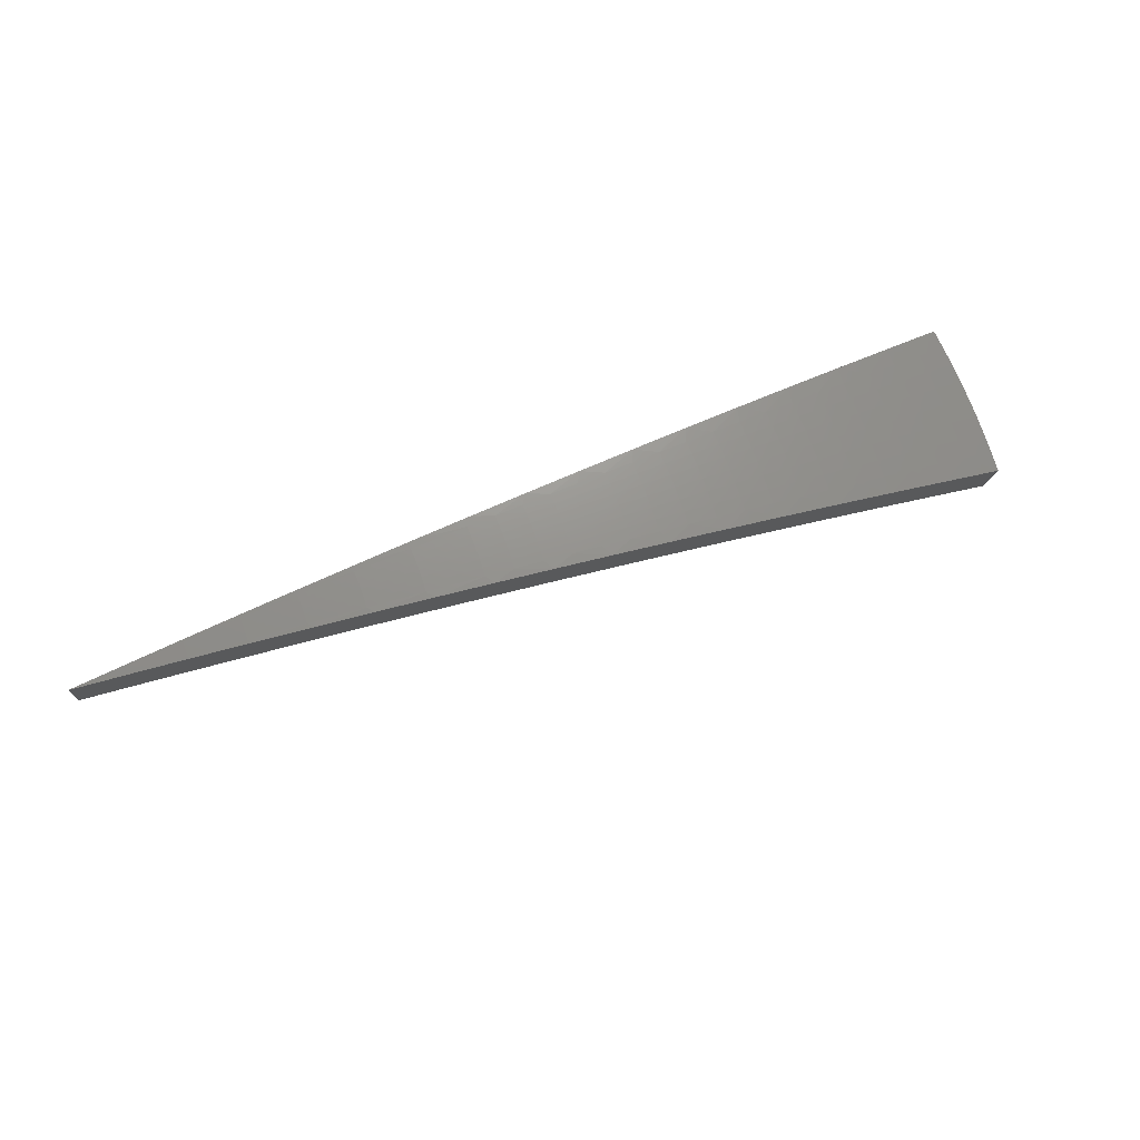
<metadata>
{"format":"stl","ext":"stl","renderer":"f3d","projection":"perspective","resolution":1024,"background":"white","views":[{"elev":73.3,"azim":-35.4,"up":"+Z"}]}
</metadata>
<code>
# stl→obj: 416 verts, 828 faces
v 1.831 -0.3229 11.26
v 1.952 -0.3442 11.24
v 1.885 -0.3741 11.25
v 1.944 -0.3867 11.24
v 1.877 -0.4144 11.25
v 1.935 -0.429 11.24
v 1.867 -0.4547 11.25
v 1.925 -0.4711 11.24
v 1.856 -0.4951 11.25
v 1.914 -0.513 11.24
v 1.844 -0.5355 11.25
v 1.903 -0.5546 11.24
v 1.831 -0.5758 11.25
v 1.89 -0.596 11.24
v 1.818 -0.6161 11.25
v 1.877 -0.637 11.24
v 1.862 -0.6778 11.24
v 1.747 -0.636 11.26
v 1.758 -0.5958 11.26
v 1.771 -0.5569 11.26
v 1.784 -0.5178 11.26
v 1.795 -0.4788 11.26
v 1.805 -0.4397 11.26
v 1.815 -0.4007 11.26
v 1.823 -0.3617 11.26
v 1.761 -0.3495 11.27
v 1.711 -0.3016 11.28
v 1.699 -0.3372 11.28
v 1.638 -0.3249 11.29
v 1.63 -0.3599 11.29
v 1.568 -0.3463 11.3
v 1.56 -0.38 11.3
v 1.499 -0.3651 11.31
v 1.49 -0.3976 11.31
v 1.43 -0.3814 11.32
v 1.421 -0.4125 11.32
v 1.36 -0.395 11.33
v 1.351 -0.4247 11.33
v 1.291 -0.4059 11.34
v 1.281 -0.4343 11.34
v 1.222 -0.4142 11.35
v 1.285 -0.4678 11.34
v 1.169 -0.4256 11.35
v 1.698 -0.5755 11.27
v 1.632 -0.5941 11.28
v 1.638 -0.5553 11.28
v 1.579 -0.5351 11.29
v 1.651 -0.519 11.28
v 1.591 -0.5001 11.29
v 1.662 -0.4827 11.28
v 1.602 -0.4651 11.29
v 1.673 -0.4463 11.28
v 1.612 -0.43 11.29
v 1.683 -0.4099 11.28
v 1.621 -0.3949 11.29
v 1.692 -0.3735 11.28
v 1.517 -0.5521 11.3
v 1.519 -0.5149 11.3
v 1.531 -0.4812 11.3
v 1.541 -0.4475 11.3
v 1.551 -0.4138 11.3
v 1.46 -0.4947 11.31
v 1.401 -0.51 11.32
v 1.4 -0.4746 11.32
v 1.341 -0.4544 11.33
v 1.411 -0.4435 11.32
v 1.053 -0.3833 11.37
v 1.104 -0.3742 11.36
v 1.163 -0.3942 11.35
v 1.232 -0.3872 11.35
v 1.3 -0.3775 11.34
v 1.369 -0.3652 11.33
v 1.438 -0.3503 11.32
v 1.507 -0.3327 11.31
v 1.576 -0.3126 11.3
v 1.59 -0.2803 11.3
v 0.9365 -0.3409 11.38
v 0.9861 -0.3342 11.37
v 1.045 -0.3542 11.37
v 1.112 -0.3497 11.36
v 1.172 -0.3684 11.35
v 1.18 -0.3426 11.35
v 1.24 -0.3601 11.35
v 1.248 -0.3329 11.35
v 1.308 -0.349 11.34
v 1.316 -0.3206 11.34
v 1.377 -0.3354 11.33
v 1.384 -0.3056 11.33
v 1.446 -0.3192 11.32
v 1.452 -0.2881 11.32
v 1.514 -0.3004 11.31
v 1.468 -0.2589 11.32
v 0.82 -0.2984 11.39
v 0.8685 -0.2944 11.39
v 0.9272 -0.3143 11.38
v 0.9935 -0.3124 11.37
v 1.053 -0.331 11.37
v 1.06 -0.3078 11.37
v 1.12 -0.3252 11.36
v 1.127 -0.3007 11.36
v 1.188 -0.3168 11.35
v 1.194 -0.291 11.35
v 1.255 -0.3058 11.35
v 1.262 -0.2786 11.35
v 1.323 -0.2921 11.34
v 1.329 -0.2637 11.34
v 1.391 -0.2759 11.33
v 1.347 -0.2375 11.34
v 0.8099 -0.2745 11.39
v 0.7032 -0.2559 11.4
v 0.6928 -0.2348 11.4
v 0.5863 -0.2134 11.41
v 0.5763 -0.1953 11.41
v 0.4693 -0.1708 11.41
v 0.4601 -0.1559 11.41
v 0.3521 -0.1282 11.42
v 0.3443 -0.1167 11.42
v 0.2348 -0.08548 11.42
v 0.2291 -0.07764 11.42
v 0.1175 -0.04276 11.42
v 0.1143 -0.03874 11.42
v -6.781e-16 -8.117e-32 11.43
v 0.2461 -0.0434 11.42
v 0.2376 -0.04714 11.42
v 0.1231 -0.02171 11.42
v 0.1185 -0.02352 11.42
v 0.3572 -0.07086 11.42
v 0.369 -0.06507 11.42
v 0.4772 -0.09468 11.41
v 0.4918 -0.08672 11.41
v 0.5977 -0.1186 11.41
v 0.6145 -0.1083 11.41
v 0.7187 -0.1426 11.4
v 0.737 -0.1299 11.4
v 0.84 -0.1667 11.39
v 0.8593 -0.1515 11.39
v 0.9009 -0.1787 11.39
v 0.9815 -0.1731 11.38
v 0.9618 -0.1908 11.38
v 1.023 -0.2029 11.37
v 0.9573 -0.2114 11.38
v 1.018 -0.2248 11.37
v 0.9523 -0.232 11.38
v 1.013 -0.2467 11.37
v 0.9468 -0.2526 11.38
v 1.007 -0.2686 11.37
v 0.9408 -0.2731 11.38
v 1 -0.2905 11.37
v 0.9343 -0.2937 11.38
v 1.104 -0.1946 11.37
v 1.084 -0.215 11.37
v 1.079 -0.2382 11.37
v 1.073 -0.2614 11.37
v 1.067 -0.2846 11.37
v 1.145 -0.2272 11.36
v 1.225 -0.2161 11.35
v 1.206 -0.2393 11.35
v 1.268 -0.2515 11.35
v 1.201 -0.2651 11.35
v 0.1152 -0.0362 11.42
v 0.116 -0.03367 11.42
v 0.1167 -0.03113 11.42
v 0.1174 -0.02859 11.42
v 0.118 -0.02605 11.42
v 1.753 -0.3871 11.27
v 1.744 -0.4248 11.27
v 1.734 -0.4625 11.27
v 1.723 -0.5002 11.27
v 1.711 -0.5379 11.27
v 1.14 -0.2517 11.36
v 1.134 -0.2762 11.36
v 0.8966 -0.198 11.39
v 0.8919 -0.2173 11.39
v 0.8868 -0.2366 11.39
v 0.8812 -0.2558 11.39
v 0.8751 -0.2751 11.39
v 0.8361 -0.1846 11.39
v 0.8317 -0.2026 11.39
v 0.8269 -0.2206 11.39
v 0.8217 -0.2386 11.39
v 0.816 -0.2565 11.39
v 0.7153 -0.1579 11.4
v 0.7116 -0.1733 11.4
v 0.7074 -0.1887 11.4
v 0.703 -0.2041 11.4
v 0.6981 -0.2195 11.4
v 0.5949 -0.1314 11.41
v 0.5918 -0.1442 11.41
v 0.5884 -0.157 11.41
v 0.5847 -0.1698 11.41
v 0.5806 -0.1825 11.41
v 0.475 -0.1049 11.41
v 0.4725 -0.1151 11.41
v 0.4698 -0.1253 11.41
v 0.4668 -0.1355 11.41
v 0.4636 -0.1457 11.41
v 0.3555 -0.0785 11.42
v 0.3536 -0.08614 11.42
v 0.3516 -0.09379 11.42
v 0.3494 -0.1014 11.42
v 0.347 -0.1091 11.42
v 0.2365 -0.05222 11.42
v 0.2353 -0.05731 11.42
v 0.2339 -0.06239 11.42
v 0.2324 -0.06748 11.42
v 0.2308 -0.07257 11.42
v 1.481 -0.43 11.31
v 1.471 -0.4624 11.31
v 1.877 -0.6832 11.33
v 1.761 -0.641 11.35
v 1.645 -0.5988 11.37
v 1.529 -0.5564 11.39
v 1.412 -0.514 11.41
v 1.295 -0.4715 11.43
v 1.178 -0.4289 11.44
v 1.061 -0.3863 11.46
v 0.9439 -0.3436 11.47
v 0.8264 -0.3008 11.48
v 0.7087 -0.258 11.49
v 0.5909 -0.2151 11.5
v 0.473 -0.1721 11.5
v 0.3549 -0.1292 11.51
v 0.2367 -0.08615 11.51
v 0.1184 -0.04309 11.51
v -6.837e-16 -8.185e-32 11.52
v 1.832 -0.6209 11.34
v 1.891 -0.6421 11.33
v 1.905 -0.6007 11.33
v 1.846 -0.5803 11.34
v 1.918 -0.559 11.33
v 1.859 -0.5397 11.34
v 1.929 -0.517 11.33
v 1.871 -0.499 11.34
v 1.94 -0.4748 11.33
v 1.881 -0.4583 11.34
v 1.95 -0.4324 11.33
v 1.891 -0.4176 11.34
v 1.959 -0.3897 11.33
v 1.9 -0.377 11.34
v 1.967 -0.3469 11.33
v 1.846 -0.3254 11.35
v 1.724 -0.3039 11.37
v 1.775 -0.3522 11.36
v 1.838 -0.3646 11.35
v 1.601 -0.2824 11.39
v 1.65 -0.3274 11.38
v 1.713 -0.3398 11.37
v 1.767 -0.3901 11.36
v 1.829 -0.4039 11.35
v 1.82 -0.4432 11.35
v 1.479 -0.2608 11.41
v 1.526 -0.3027 11.4
v 1.588 -0.3151 11.39
v 1.643 -0.3627 11.38
v 1.705 -0.3764 11.37
v 1.696 -0.4131 11.37
v 1.758 -0.4281 11.36
v 1.748 -0.4662 11.36
v 1.809 -0.4826 11.35
v 1.798 -0.5219 11.35
v 1.357 -0.2392 11.43
v 1.402 -0.2781 11.42
v 1.464 -0.2904 11.41
v 1.519 -0.3354 11.4
v 1.581 -0.349 11.39
v 1.572 -0.383 11.39
v 1.634 -0.3981 11.38
v 1.625 -0.4334 11.38
v 1.686 -0.4498 11.37
v 1.675 -0.4865 11.37
v 1.736 -0.5042 11.36
v 1.724 -0.5422 11.36
v 1.785 -0.5612 11.35
v 1.772 -0.6005 11.35
v 1.234 -0.2176 11.44
v 1.278 -0.2535 11.44
v 1.34 -0.2658 11.43
v 1.395 -0.3081 11.42
v 1.457 -0.3217 11.41
v 1.449 -0.353 11.41
v 1.511 -0.368 11.4
v 1.502 -0.4007 11.4
v 1.563 -0.417 11.39
v 1.554 -0.4511 11.39
v 1.614 -0.4687 11.38
v 1.603 -0.5041 11.38
v 1.664 -0.5231 11.37
v 1.651 -0.5597 11.37
v 1.712 -0.5801 11.36
v 1.111 -0.1959 11.46
v 1.154 -0.229 11.45
v 1.216 -0.2412 11.44
v 1.272 -0.2808 11.44
v 1.333 -0.2944 11.43
v 1.326 -0.3231 11.43
v 1.388 -0.3381 11.42
v 1.38 -0.3681 11.42
v 1.441 -0.3844 11.41
v 1.432 -0.4157 11.41
v 1.493 -0.4334 11.4
v 1.482 -0.466 11.4
v 1.543 -0.485 11.39
v 1.531 -0.5189 11.39
v 1.591 -0.5393 11.38
v 0.988 -0.1742 11.47
v 1.031 -0.2045 11.46
v 1.092 -0.2167 11.46
v 1.149 -0.2536 11.45
v 1.21 -0.2672 11.44
v 1.204 -0.2932 11.44
v 1.265 -0.3082 11.44
v 1.258 -0.3355 11.44
v 1.319 -0.3518 11.43
v 1.31 -0.3805 11.43
v 1.371 -0.3981 11.42
v 1.362 -0.4281 11.42
v 1.422 -0.447 11.41
v 1.411 -0.4783 11.41
v 1.471 -0.4986 11.4
v 0.8649 -0.1525 11.48
v 0.9079 -0.1801 11.48
v 0.9694 -0.1923 11.47
v 1.026 -0.2265 11.46
v 1.087 -0.2401 11.46
v 1.082 -0.2635 11.46
v 1.143 -0.2783 11.45
v 1.136 -0.3031 11.45
v 1.197 -0.3193 11.44
v 1.189 -0.3453 11.44
v 1.25 -0.3629 11.44
v 1.241 -0.3902 11.44
v 1.301 -0.4091 11.43
v 1.292 -0.4378 11.43
v 1.351 -0.458 11.42
v 0.8466 -0.168 11.48
v 0.7416 -0.1308 11.49
v 0.7243 -0.1437 11.49
v 0.6182 -0.109 11.5
v 0.6024 -0.1195 11.5
v 0.4947 -0.08723 11.5
v 0.481 -0.09542 11.5
v 0.3712 -0.06544 11.51
v 0.36 -0.07142 11.51
v 0.2475 -0.04364 11.51
v 0.2395 -0.04751 11.51
v 0.1238 -0.02183 11.51
v 0.1195 -0.0237 11.51
v 0.2309 -0.07825 11.51
v 0.1152 -0.03904 11.51
v 0.3471 -0.1176 11.51
v 0.4637 -0.1572 11.5
v 0.5808 -0.1968 11.5
v 0.6983 -0.2367 11.49
v 0.8162 -0.2766 11.48
v 0.8753 -0.2967 11.48
v 0.9345 -0.3167 11.47
v 0.9938 -0.3368 11.46
v 0.9416 -0.296 11.47
v 1.001 -0.3148 11.46
v 0.9482 -0.2753 11.47
v 1.008 -0.2928 11.46
v 0.9542 -0.2545 11.47
v 1.015 -0.2707 11.46
v 0.9598 -0.2338 11.47
v 1.021 -0.2486 11.46
v 0.9648 -0.213 11.47
v 1.053 -0.357 11.46
v 1.061 -0.3336 11.46
v 1.069 -0.3103 11.46
v 1.075 -0.2869 11.46
v 1.113 -0.3771 11.45
v 1.172 -0.3973 11.44
v 1.232 -0.4175 11.44
v 1.181 -0.3713 11.44
v 0.1189 -0.02626 11.51
v 0.1183 -0.02882 11.51
v 0.1176 -0.03137 11.51
v 0.1169 -0.03393 11.51
v 0.1161 -0.03649 11.51
v 1.121 -0.3525 11.45
v 1.129 -0.3278 11.45
v 0.882 -0.2773 11.48
v 0.8881 -0.2579 11.48
v 0.8938 -0.2384 11.48
v 0.899 -0.219 11.48
v 0.9037 -0.1995 11.48
v 0.8224 -0.2586 11.48
v 0.8281 -0.2404 11.48
v 0.8334 -0.2223 11.48
v 0.8383 -0.2042 11.48
v 0.8427 -0.1861 11.48
v 0.7036 -0.2212 11.49
v 0.7085 -0.2057 11.49
v 0.713 -0.1902 11.49
v 0.7172 -0.1747 11.49
v 0.7209 -0.1592 11.49
v 0.5852 -0.184 11.5
v 0.5893 -0.1711 11.5
v 0.593 -0.1582 11.5
v 0.5965 -0.1453 11.5
v 0.5996 -0.1324 11.5
v 0.4672 -0.1469 11.5
v 0.4705 -0.1366 11.5
v 0.4735 -0.1263 11.5
v 0.4762 -0.116 11.5
v 0.4787 -0.1057 11.5
v 0.3497 -0.1099 11.51
v 0.3521 -0.1022 11.51
v 0.3544 -0.09453 11.51
v 0.3564 -0.08682 11.51
v 0.3583 -0.07911 11.51
v 0.2326 -0.07314 11.51
v 0.2343 -0.06801 11.51
v 0.2357 -0.06289 11.51
v 0.2371 -0.05776 11.51
v 0.2384 -0.05263 11.51
f 1 2 3
f 3 2 4
f 3 4 5
f 5 4 6
f 5 6 7
f 7 6 8
f 7 8 9
f 9 8 10
f 9 10 11
f 11 10 12
f 11 12 13
f 13 12 14
f 13 14 15
f 15 14 16
f 15 16 17
f 17 18 15
f 15 18 19
f 15 19 13
f 13 19 20
f 13 20 11
f 11 20 21
f 11 21 9
f 9 21 22
f 9 22 7
f 7 22 23
f 7 23 5
f 5 23 24
f 5 24 3
f 3 24 25
f 3 25 1
f 1 25 26
f 1 26 27
f 27 26 28
f 27 28 29
f 29 28 30
f 29 30 31
f 31 30 32
f 31 32 33
f 33 32 34
f 33 34 35
f 35 34 36
f 35 36 37
f 37 36 38
f 37 38 39
f 39 38 40
f 39 40 41
f 41 40 42
f 41 42 43
f 19 18 44
f 44 18 45
f 44 45 46
f 46 45 47
f 46 47 48
f 48 47 49
f 48 49 50
f 50 49 51
f 50 51 52
f 52 51 53
f 52 53 54
f 54 53 55
f 54 55 56
f 56 55 30
f 56 30 28
f 45 57 47
f 47 57 58
f 47 58 49
f 49 58 59
f 49 59 51
f 51 59 60
f 51 60 53
f 53 60 61
f 53 61 55
f 55 61 32
f 55 32 30
f 58 57 62
f 62 57 63
f 62 63 64
f 64 63 65
f 64 65 66
f 66 65 38
f 66 38 36
f 63 42 65
f 65 42 40
f 65 40 38
f 67 68 43
f 43 68 69
f 43 69 41
f 41 69 70
f 41 70 39
f 39 70 71
f 39 71 37
f 37 71 72
f 37 72 35
f 35 72 73
f 35 73 33
f 33 73 74
f 33 74 31
f 31 74 75
f 31 75 29
f 29 75 76
f 29 76 27
f 77 78 67
f 67 78 79
f 67 79 68
f 68 79 80
f 68 80 81
f 81 80 82
f 81 82 83
f 83 82 84
f 83 84 85
f 85 84 86
f 85 86 87
f 87 86 88
f 87 88 89
f 89 88 90
f 89 90 91
f 91 90 92
f 91 92 76
f 93 94 77
f 77 94 95
f 77 95 78
f 78 95 96
f 78 96 97
f 97 96 98
f 97 98 99
f 99 98 100
f 99 100 101
f 101 100 102
f 101 102 103
f 103 102 104
f 103 104 105
f 105 104 106
f 105 106 107
f 107 106 108
f 107 108 92
f 94 93 109
f 109 93 110
f 109 110 111
f 111 110 112
f 111 112 113
f 113 112 114
f 113 114 115
f 115 114 116
f 115 116 117
f 117 116 118
f 117 118 119
f 119 118 120
f 119 120 121
f 121 120 122
f 123 124 125
f 125 124 126
f 125 126 122
f 124 123 127
f 127 123 128
f 127 128 129
f 129 128 130
f 129 130 131
f 131 130 132
f 131 132 133
f 133 132 134
f 133 134 135
f 135 134 136
f 135 136 137
f 137 136 138
f 137 138 139
f 139 138 140
f 139 140 141
f 141 140 142
f 141 142 143
f 143 142 144
f 143 144 145
f 145 144 146
f 145 146 147
f 147 146 148
f 147 148 149
f 149 148 96
f 149 96 95
f 138 150 140
f 140 150 151
f 140 151 142
f 142 151 152
f 142 152 144
f 144 152 153
f 144 153 146
f 146 153 154
f 146 154 148
f 148 154 98
f 148 98 96
f 151 150 155
f 155 150 156
f 155 156 157
f 157 156 158
f 157 158 159
f 159 158 104
f 159 104 102
f 156 108 158
f 158 108 106
f 158 106 104
f 121 122 160
f 160 122 161
f 161 122 162
f 162 122 163
f 163 122 164
f 164 122 126
f 56 28 26
f 26 25 165
f 165 25 24
f 165 24 166
f 166 24 23
f 166 23 167
f 167 23 22
f 167 22 168
f 168 22 21
f 168 21 169
f 169 21 20
f 169 20 44
f 44 20 19
f 91 76 75
f 107 92 90
f 89 91 74
f 74 91 75
f 105 107 88
f 88 107 90
f 152 151 155
f 155 157 170
f 170 157 159
f 170 159 171
f 171 159 102
f 171 102 100
f 137 139 172
f 172 139 141
f 172 141 173
f 173 141 143
f 173 143 174
f 174 143 145
f 174 145 175
f 175 145 147
f 175 147 176
f 176 147 149
f 176 149 94
f 94 149 95
f 135 137 177
f 177 137 172
f 177 172 178
f 178 172 173
f 178 173 179
f 179 173 174
f 179 174 180
f 180 174 175
f 180 175 181
f 181 175 176
f 181 176 109
f 109 176 94
f 133 135 182
f 182 135 177
f 182 177 183
f 183 177 178
f 183 178 184
f 184 178 179
f 184 179 185
f 185 179 180
f 185 180 186
f 186 180 181
f 186 181 111
f 111 181 109
f 131 133 187
f 187 133 182
f 187 182 188
f 188 182 183
f 188 183 189
f 189 183 184
f 189 184 190
f 190 184 185
f 190 185 191
f 191 185 186
f 191 186 113
f 113 186 111
f 129 131 192
f 192 131 187
f 192 187 193
f 193 187 188
f 193 188 194
f 194 188 189
f 194 189 195
f 195 189 190
f 195 190 196
f 196 190 191
f 196 191 115
f 115 191 113
f 127 129 197
f 197 129 192
f 197 192 198
f 198 192 193
f 198 193 199
f 199 193 194
f 199 194 200
f 200 194 195
f 200 195 201
f 201 195 196
f 201 196 117
f 117 196 115
f 164 126 124
f 124 127 202
f 202 127 197
f 202 197 203
f 203 197 198
f 203 198 204
f 204 198 199
f 204 199 205
f 205 199 200
f 205 200 206
f 206 200 201
f 206 201 119
f 119 201 117
f 54 56 165
f 165 56 26
f 54 165 166
f 87 89 73
f 73 89 74
f 103 105 86
f 86 105 88
f 153 152 170
f 170 152 155
f 153 170 171
f 163 164 202
f 202 164 124
f 163 202 203
f 52 54 166
f 52 166 167
f 34 32 61
f 85 87 72
f 72 87 73
f 101 103 84
f 84 103 86
f 154 153 171
f 154 171 100
f 162 163 203
f 162 203 204
f 50 52 167
f 50 167 168
f 34 61 207
f 207 61 60
f 207 60 208
f 208 60 59
f 208 59 62
f 62 59 58
f 83 85 71
f 71 85 72
f 99 101 82
f 82 101 84
f 98 154 100
f 161 162 204
f 161 204 205
f 48 50 168
f 48 168 169
f 66 36 207
f 207 36 34
f 66 207 208
f 81 83 70
f 70 83 71
f 97 99 80
f 80 99 82
f 160 161 205
f 160 205 206
f 46 48 169
f 46 169 44
f 64 66 208
f 64 208 62
f 68 81 69
f 69 81 70
f 78 97 79
f 79 97 80
f 121 160 206
f 121 206 119
f 17 209 18
f 18 209 45
f 45 209 57
f 57 209 210
f 57 210 63
f 63 210 211
f 63 211 42
f 42 211 212
f 42 212 43
f 43 212 213
f 43 213 67
f 67 213 214
f 67 214 77
f 77 214 215
f 77 215 93
f 93 215 216
f 93 216 110
f 110 216 217
f 110 217 112
f 112 217 218
f 112 218 219
f 112 219 114
f 114 219 220
f 114 220 116
f 116 220 221
f 116 221 118
f 118 221 222
f 118 222 223
f 118 223 120
f 120 223 224
f 120 224 122
f 122 224 225
f 210 209 226
f 226 209 227
f 226 227 228
f 226 228 229
f 229 228 230
f 229 230 231
f 231 230 232
f 231 232 233
f 233 232 234
f 233 234 235
f 235 234 236
f 235 236 237
f 237 236 238
f 237 238 239
f 239 238 240
f 239 240 241
f 242 243 241
f 241 243 244
f 241 244 239
f 239 244 237
f 245 246 242
f 242 246 247
f 242 247 243
f 243 247 248
f 243 248 249
f 249 248 250
f 249 250 235
f 235 250 233
f 251 252 245
f 245 252 253
f 245 253 246
f 246 253 254
f 246 254 255
f 255 254 256
f 255 256 257
f 257 256 258
f 257 258 259
f 259 258 260
f 259 260 231
f 231 260 229
f 261 262 251
f 251 262 263
f 251 263 252
f 252 263 264
f 252 264 265
f 265 264 266
f 265 266 267
f 267 266 268
f 267 268 269
f 269 268 270
f 269 270 271
f 271 270 272
f 271 272 273
f 273 272 274
f 273 274 226
f 226 274 210
f 275 276 261
f 261 276 277
f 261 277 262
f 262 277 278
f 262 278 279
f 279 278 280
f 279 280 281
f 281 280 282
f 281 282 283
f 283 282 284
f 283 284 285
f 285 284 286
f 285 286 287
f 287 286 288
f 287 288 289
f 289 288 211
f 289 211 210
f 290 291 275
f 275 291 292
f 275 292 276
f 276 292 293
f 276 293 294
f 294 293 295
f 294 295 296
f 296 295 297
f 296 297 298
f 298 297 299
f 298 299 300
f 300 299 301
f 300 301 302
f 302 301 303
f 302 303 304
f 304 303 212
f 304 212 211
f 305 306 290
f 290 306 307
f 290 307 291
f 291 307 308
f 291 308 309
f 309 308 310
f 309 310 311
f 311 310 312
f 311 312 313
f 313 312 314
f 313 314 315
f 315 314 316
f 315 316 317
f 317 316 318
f 317 318 319
f 319 318 213
f 319 213 212
f 320 321 305
f 305 321 322
f 305 322 306
f 306 322 323
f 306 323 324
f 324 323 325
f 324 325 326
f 326 325 327
f 326 327 328
f 328 327 329
f 328 329 330
f 330 329 331
f 330 331 332
f 332 331 333
f 332 333 334
f 334 333 214
f 334 214 213
f 321 320 335
f 335 320 336
f 335 336 337
f 337 336 338
f 337 338 339
f 339 338 340
f 339 340 341
f 341 340 342
f 341 342 343
f 343 342 344
f 343 344 345
f 345 344 346
f 345 346 347
f 347 346 225
f 223 348 224
f 224 348 349
f 224 349 225
f 348 223 350
f 350 223 222
f 350 222 351
f 351 222 221
f 351 221 352
f 352 221 220
f 352 220 353
f 353 220 219
f 353 219 354
f 354 219 218
f 354 218 355
f 355 218 217
f 355 217 356
f 356 217 357
f 356 357 358
f 358 357 359
f 358 359 360
f 360 359 361
f 360 361 362
f 362 361 363
f 362 363 364
f 364 363 365
f 364 365 366
f 366 365 323
f 366 323 322
f 217 216 357
f 357 216 367
f 357 367 359
f 359 367 368
f 359 368 361
f 361 368 369
f 361 369 363
f 363 369 370
f 363 370 365
f 365 370 325
f 365 325 323
f 367 216 371
f 371 216 215
f 371 215 372
f 372 215 373
f 372 373 374
f 374 373 331
f 374 331 329
f 215 214 373
f 373 214 333
f 373 333 331
f 347 225 375
f 375 225 376
f 376 225 377
f 377 225 378
f 378 225 379
f 379 225 349
f 289 210 274
f 304 211 288
f 287 289 272
f 272 289 274
f 319 212 303
f 302 304 286
f 286 304 288
f 334 213 318
f 317 319 301
f 301 319 303
f 332 334 316
f 316 334 318
f 368 367 371
f 371 372 380
f 380 372 374
f 380 374 381
f 381 374 329
f 381 329 327
f 355 356 382
f 382 356 358
f 382 358 383
f 383 358 360
f 383 360 384
f 384 360 362
f 384 362 385
f 385 362 364
f 385 364 386
f 386 364 366
f 386 366 321
f 321 366 322
f 354 355 387
f 387 355 382
f 387 382 388
f 388 382 383
f 388 383 389
f 389 383 384
f 389 384 390
f 390 384 385
f 390 385 391
f 391 385 386
f 391 386 335
f 335 386 321
f 353 354 392
f 392 354 387
f 392 387 393
f 393 387 388
f 393 388 394
f 394 388 389
f 394 389 395
f 395 389 390
f 395 390 396
f 396 390 391
f 396 391 337
f 337 391 335
f 352 353 397
f 397 353 392
f 397 392 398
f 398 392 393
f 398 393 399
f 399 393 394
f 399 394 400
f 400 394 395
f 400 395 401
f 401 395 396
f 401 396 339
f 339 396 337
f 351 352 402
f 402 352 397
f 402 397 403
f 403 397 398
f 403 398 404
f 404 398 399
f 404 399 405
f 405 399 400
f 405 400 406
f 406 400 401
f 406 401 341
f 341 401 339
f 350 351 407
f 407 351 402
f 407 402 408
f 408 402 403
f 408 403 409
f 409 403 404
f 409 404 410
f 410 404 405
f 410 405 411
f 411 405 406
f 411 406 343
f 343 406 341
f 379 349 348
f 348 350 412
f 412 350 407
f 412 407 413
f 413 407 408
f 413 408 414
f 414 408 409
f 414 409 415
f 415 409 410
f 415 410 416
f 416 410 411
f 416 411 345
f 345 411 343
f 226 229 273
f 273 229 260
f 273 260 271
f 271 260 258
f 271 258 269
f 269 258 256
f 269 256 267
f 267 256 254
f 267 254 265
f 265 254 253
f 265 253 252
f 285 287 270
f 270 287 272
f 300 302 284
f 284 302 286
f 315 317 299
f 299 317 301
f 330 332 314
f 314 332 316
f 369 368 380
f 380 368 371
f 369 380 381
f 378 379 412
f 412 379 348
f 378 412 413
f 283 285 268
f 268 285 270
f 298 300 282
f 282 300 284
f 313 315 297
f 297 315 299
f 328 330 312
f 312 330 314
f 370 369 381
f 370 381 327
f 377 378 413
f 377 413 414
f 231 233 259
f 259 233 250
f 259 250 257
f 257 250 248
f 257 248 255
f 255 248 247
f 255 247 246
f 281 283 266
f 266 283 268
f 296 298 280
f 280 298 282
f 311 313 295
f 295 313 297
f 326 328 310
f 310 328 312
f 325 370 327
f 376 377 414
f 376 414 415
f 279 281 264
f 264 281 266
f 294 296 278
f 278 296 280
f 309 311 293
f 293 311 295
f 324 326 308
f 308 326 310
f 375 376 415
f 375 415 416
f 235 237 249
f 249 237 244
f 249 244 243
f 262 279 263
f 263 279 264
f 276 294 277
f 277 294 278
f 291 309 292
f 292 309 293
f 306 324 307
f 307 324 308
f 347 375 416
f 347 416 345
f 2 1 240
f 240 1 27
f 240 27 76
f 240 76 241
f 241 76 92
f 241 92 242
f 242 92 108
f 242 108 245
f 245 108 156
f 245 156 251
f 251 156 150
f 251 150 261
f 261 150 138
f 261 138 275
f 275 138 136
f 275 136 290
f 290 136 134
f 290 134 305
f 305 134 132
f 305 132 320
f 320 132 336
f 336 132 130
f 336 130 338
f 338 130 128
f 338 128 340
f 340 128 123
f 340 123 342
f 342 123 344
f 344 123 125
f 344 125 346
f 346 125 122
f 346 122 225
f 240 238 2
f 2 238 4
f 4 238 236
f 4 236 6
f 6 236 234
f 6 234 8
f 8 234 232
f 8 232 10
f 10 232 230
f 10 230 12
f 12 230 228
f 12 228 14
f 14 228 227
f 14 227 16
f 16 227 209
f 16 209 17

</code>
